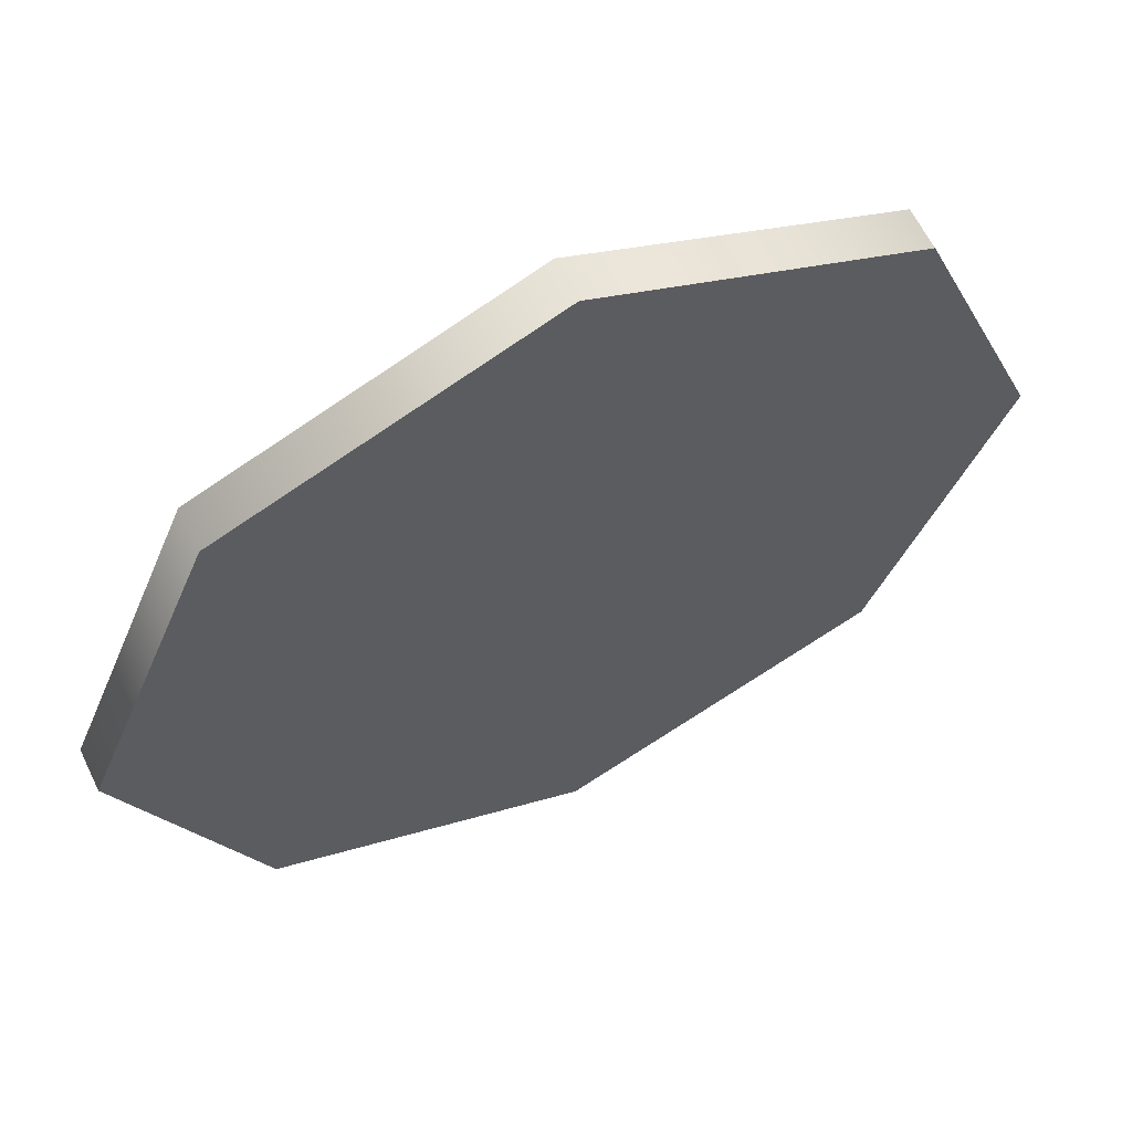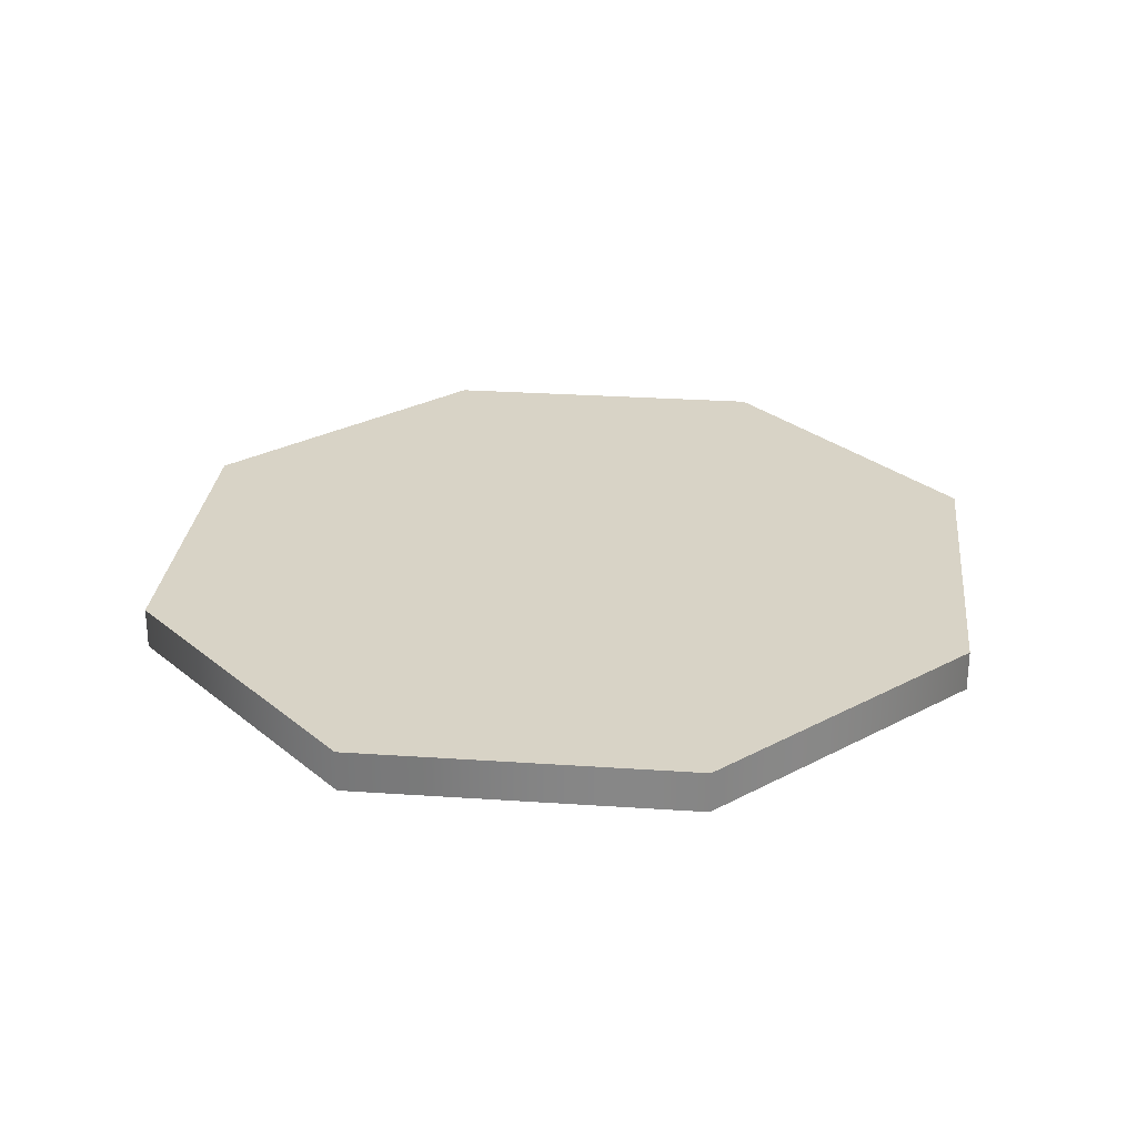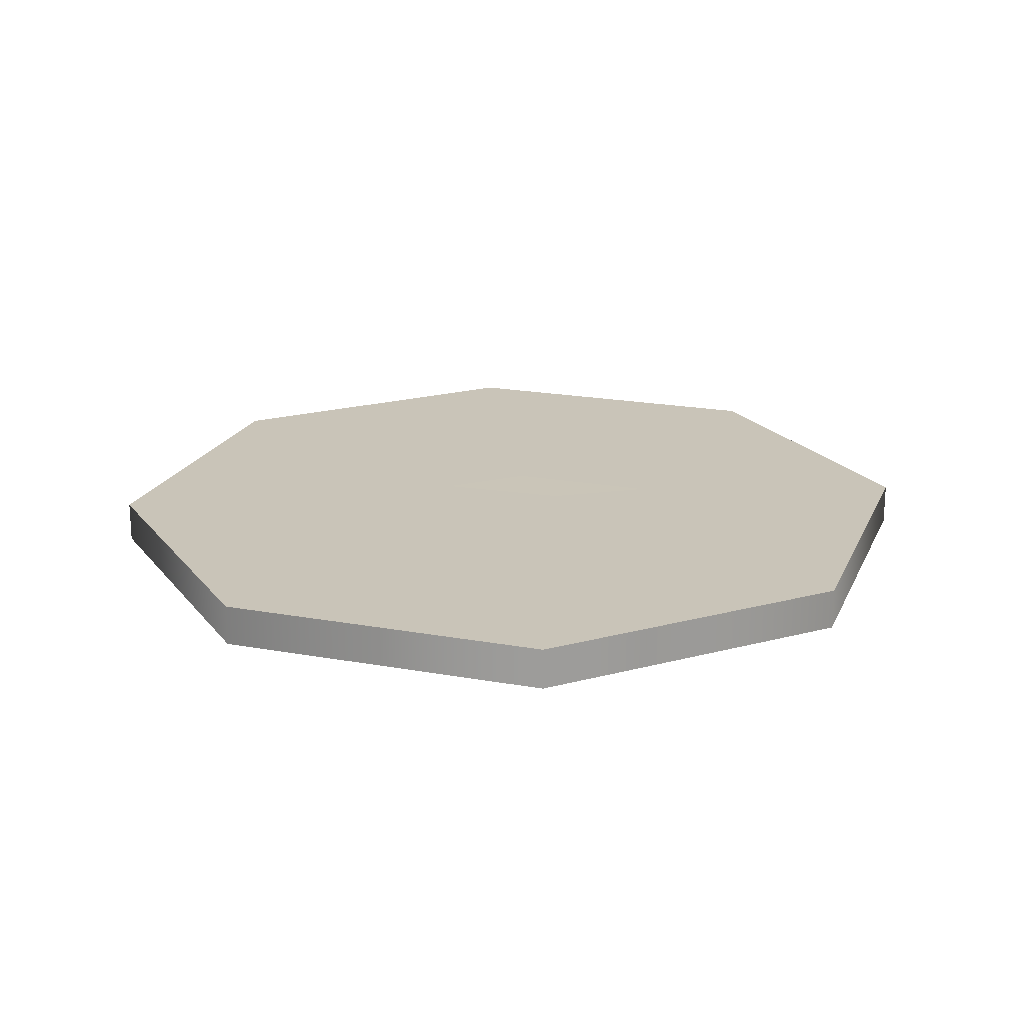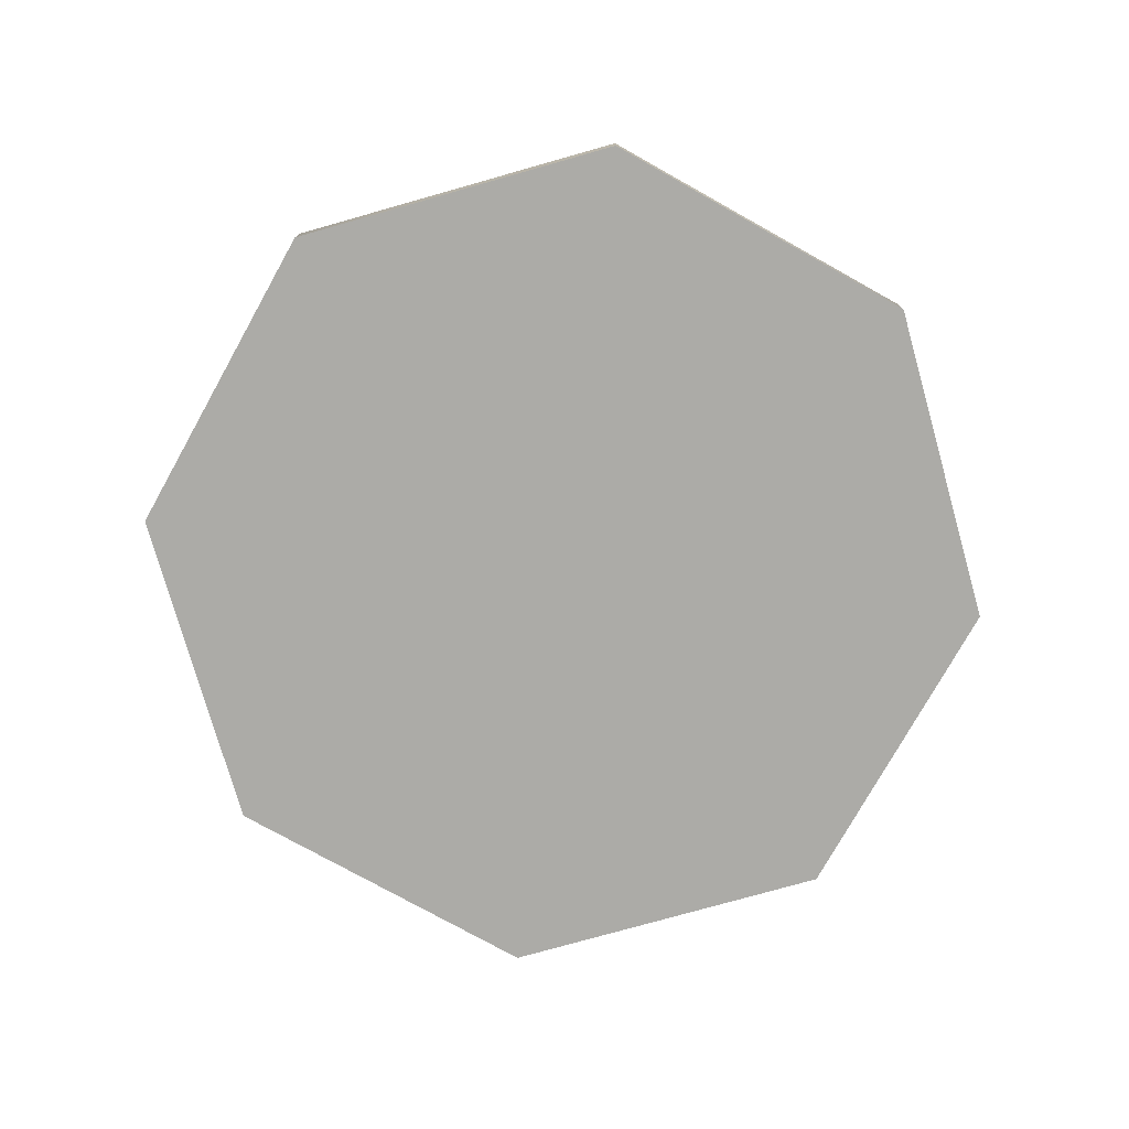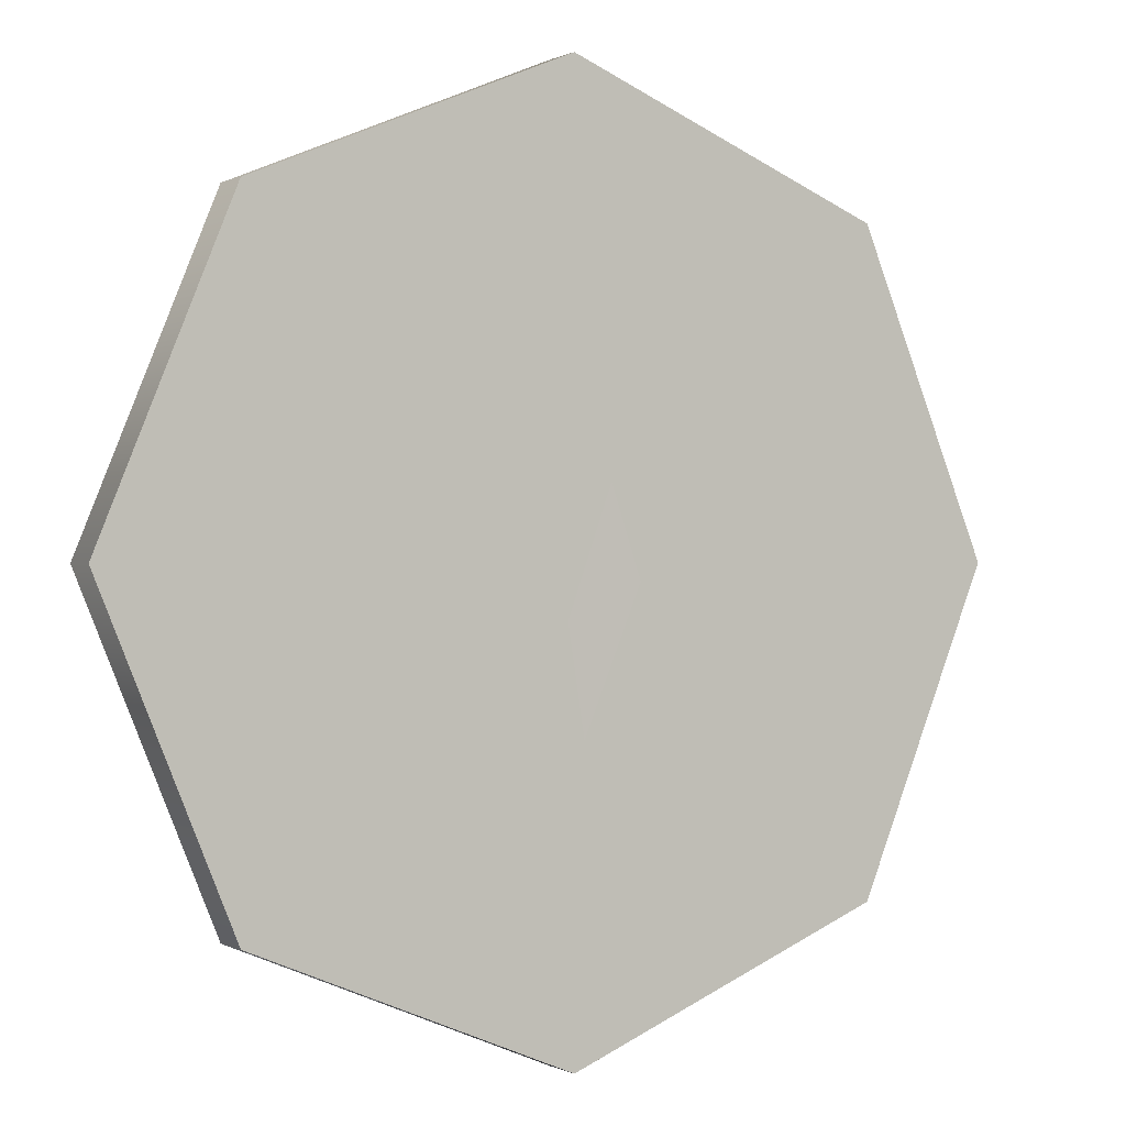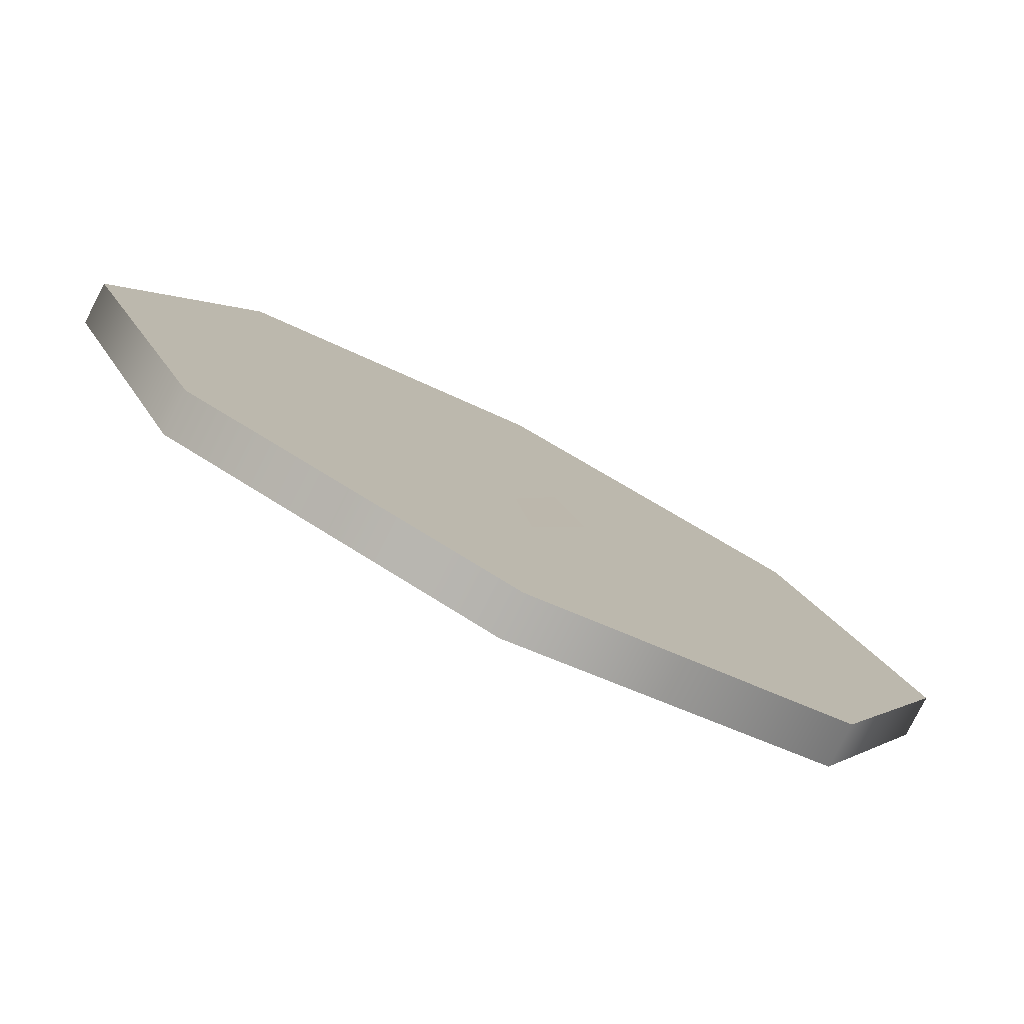
<metadata>
{"format":"obj","ext":"obj","renderer":"f3d","projection":"perspective","resolution":1024,"background":"white","views":[{"elev":61.8,"azim":-25.8,"up":"+Z"},{"elev":28.0,"azim":118.4,"up":"+Y"},{"elev":20.1,"azim":86.1,"up":"+Y"},{"elev":-76.3,"azim":83.3,"up":"+Y"},{"elev":0.1,"azim":149.9,"up":"+Z"},{"elev":-79.5,"azim":152.9,"up":"+Z"}]}
</metadata>
<code>
o SalamiPizza
v 0 -0.003238 -0.06506
v 0 0.003238 -0.06506
v 0.046 -0.003238 -0.046
v 0.046 0.003238 -0.046
v 0.06506 -0.003238 0
v 0.06506 0.003238 0
v 0.046 -0.003238 0.046
v 0.046 0.003238 0.046
v 0 -0.003238 0.06506
v 0 0.003238 0.06506
v -0.046 -0.003238 0.046
v -0.046 0.003238 0.046
v -0.06506 -0.003238 0
v -0.06506 0.003238 0
v -0.046 -0.003238 -0.046
v -0.046 0.003238 -0.046
v 0 -0.003238 -0.06926
v 0.04897 -0.003238 -0.04897
v 0.04897 0.003238 -0.04897
v 0 0.003238 -0.06926
v 0.06926 -0.003238 0
v 0.06926 0.003238 0
v 0.04897 -0.003238 0.04897
v 0.04897 0.003238 0.04897
v 0 -0.003238 0.06926
v 0 0.003238 0.06926
v -0.04897 -0.003238 0.04897
v -0.04897 0.003238 0.04897
v -0.06926 -0.003238 0
v -0.06926 0.003238 0
v -0.04897 -0.003238 -0.04897
v -0.04897 0.003238 -0.04897
v 0.03902 0.00348 0.004227
v 0.04597 0.00348 0.01208
v 0.03336 0.00348 -0.007115
v 0.04519 0.00348 -0.000831
v 0.01325 0.00348 -0.02841
v -0.001942 0.00348 -0.0443
v 0.008986 0.00348 -0.04189
v -0.03092 0.00348 0.03726
v -0.02224 0.00348 0.04293
v -0.03113 0.00348 0.02562
v -0.02152 0.00348 0.02787
v -0.03027 0.00348 -0.0136
v -0.01792 0.00348 -0.0292
v -0.03065 0.00348 -0.03555
v -0.02228 0.00348 -0.03578
v 0.004594 0.00348 0.05326
v 0.0165 0.00348 0.03513
v 0.001745 0.00348 0.03083
v 0.01111 0.00348 0.03407
v -0.01041 0.003507 -0.002539
v -0.005784 0.003425 0.01112
v -0.001418 0.003535 -0.02407
v 0.001124 0.003467 -0.007894
v -0.03716 0.00348 0.01172
v -0.03031 0.00348 0.005503
v -0.04109 0.00348 -0.004167
v -0.03573 0.00348 0.002929
v 0.01199 0.00348 0.01674
v 0.02031 0.00348 0.01274
v 0.004865 0.00348 0.005157
v 0.01321 0.00348 0.009999
v 0.02903 0.00348 -0.02461
v 0.03469 0.00348 -0.02135
v 0.02026 0.00348 -0.03261
v 0.0295 0.00348 -0.0283
f 17 20 19 18
f 18 19 22 21
f 21 22 24 23
f 23 24 26 25
f 25 26 28 27
f 27 28 30 29
f 4 2 16 14 12 10 8 6
f 29 30 32 31
f 31 32 20 17
f 1 3 5 7 9 11 13 15
f 3 1 17 18
f 2 4 19 20
f 5 3 18 21
f 4 6 22 19
f 7 5 21 23
f 6 8 24 22
f 9 7 23 25
f 8 10 26 24
f 11 9 25 27
f 10 12 28 26
f 13 11 27 29
f 12 14 30 28
f 15 13 29 31
f 14 16 32 30
f 1 15 31 17
f 16 2 20 32
f 33 34 36 35
f 38 37 39
f 40 41 43 42
f 44 45 47 46
f 48 49 51 50
f 52 53 55 54
f 56 57 59 58
f 60 61 63 62
f 64 65 67 66

</code>
